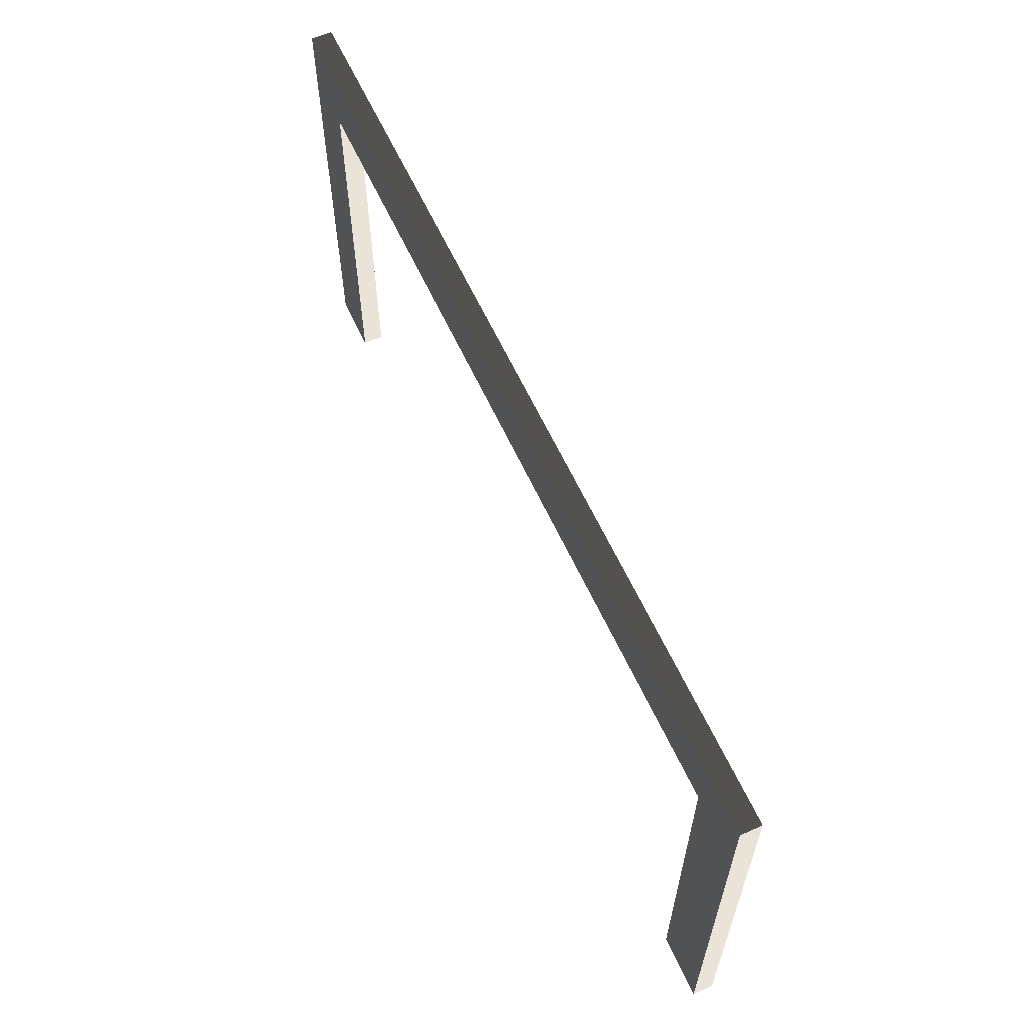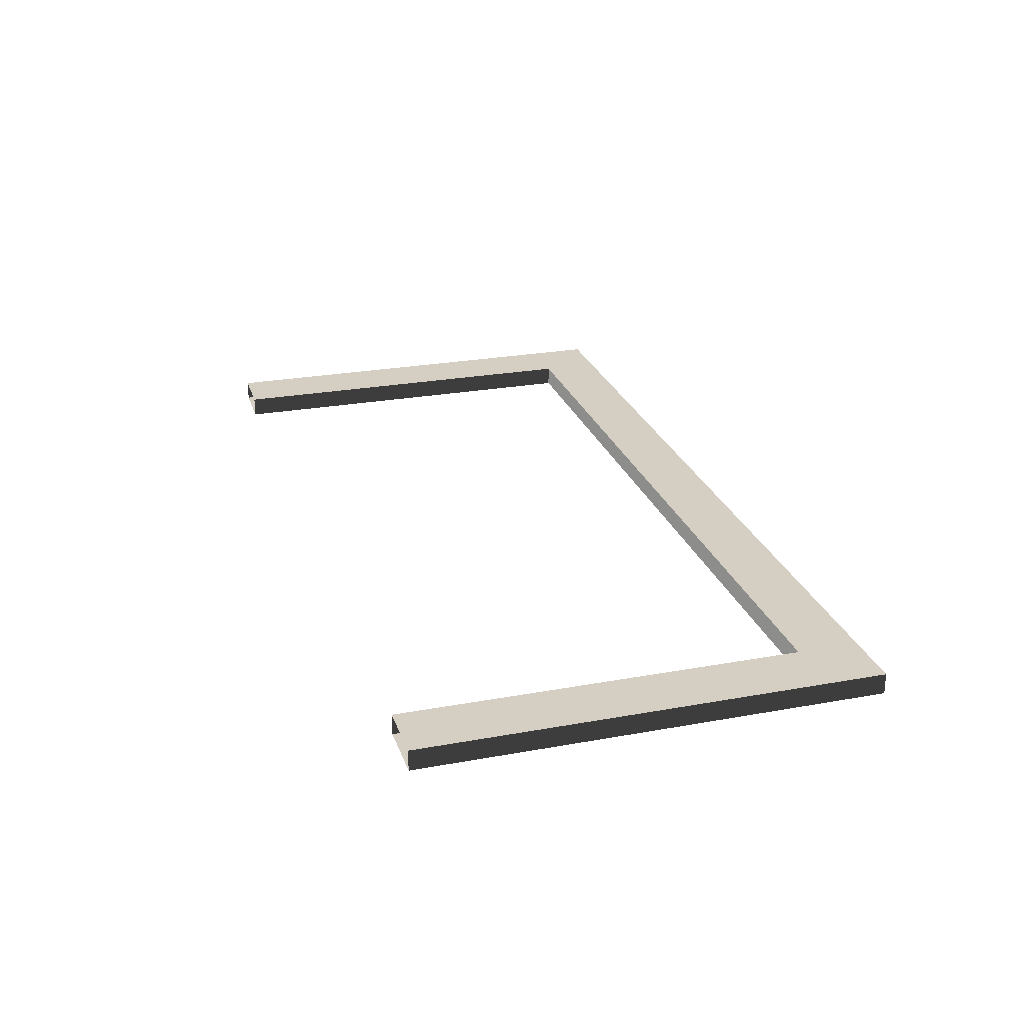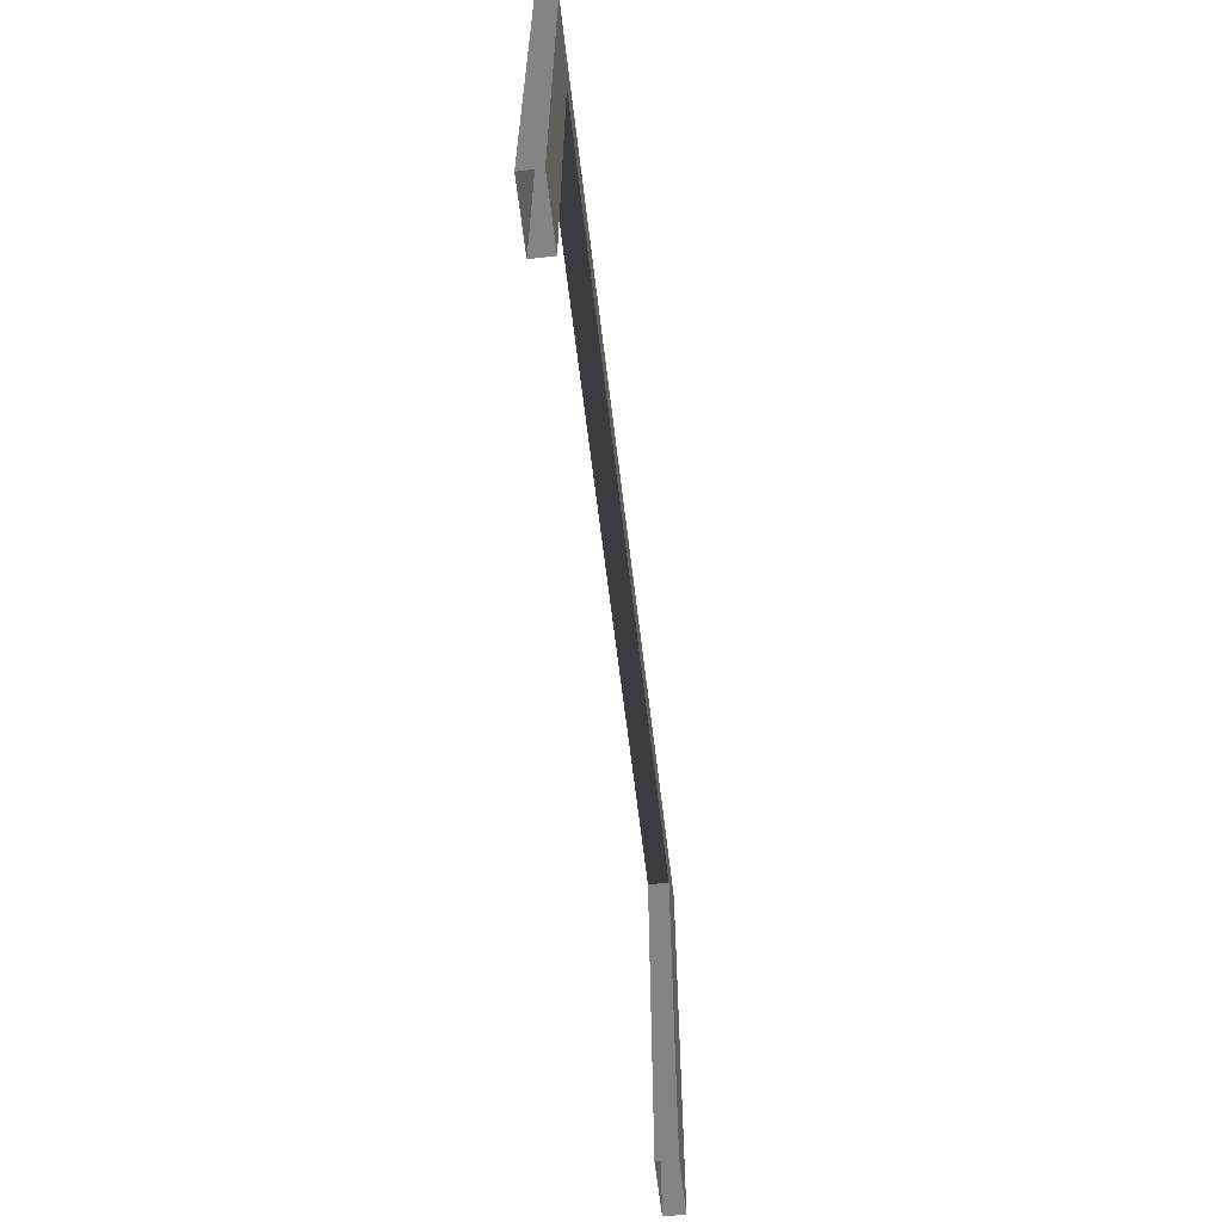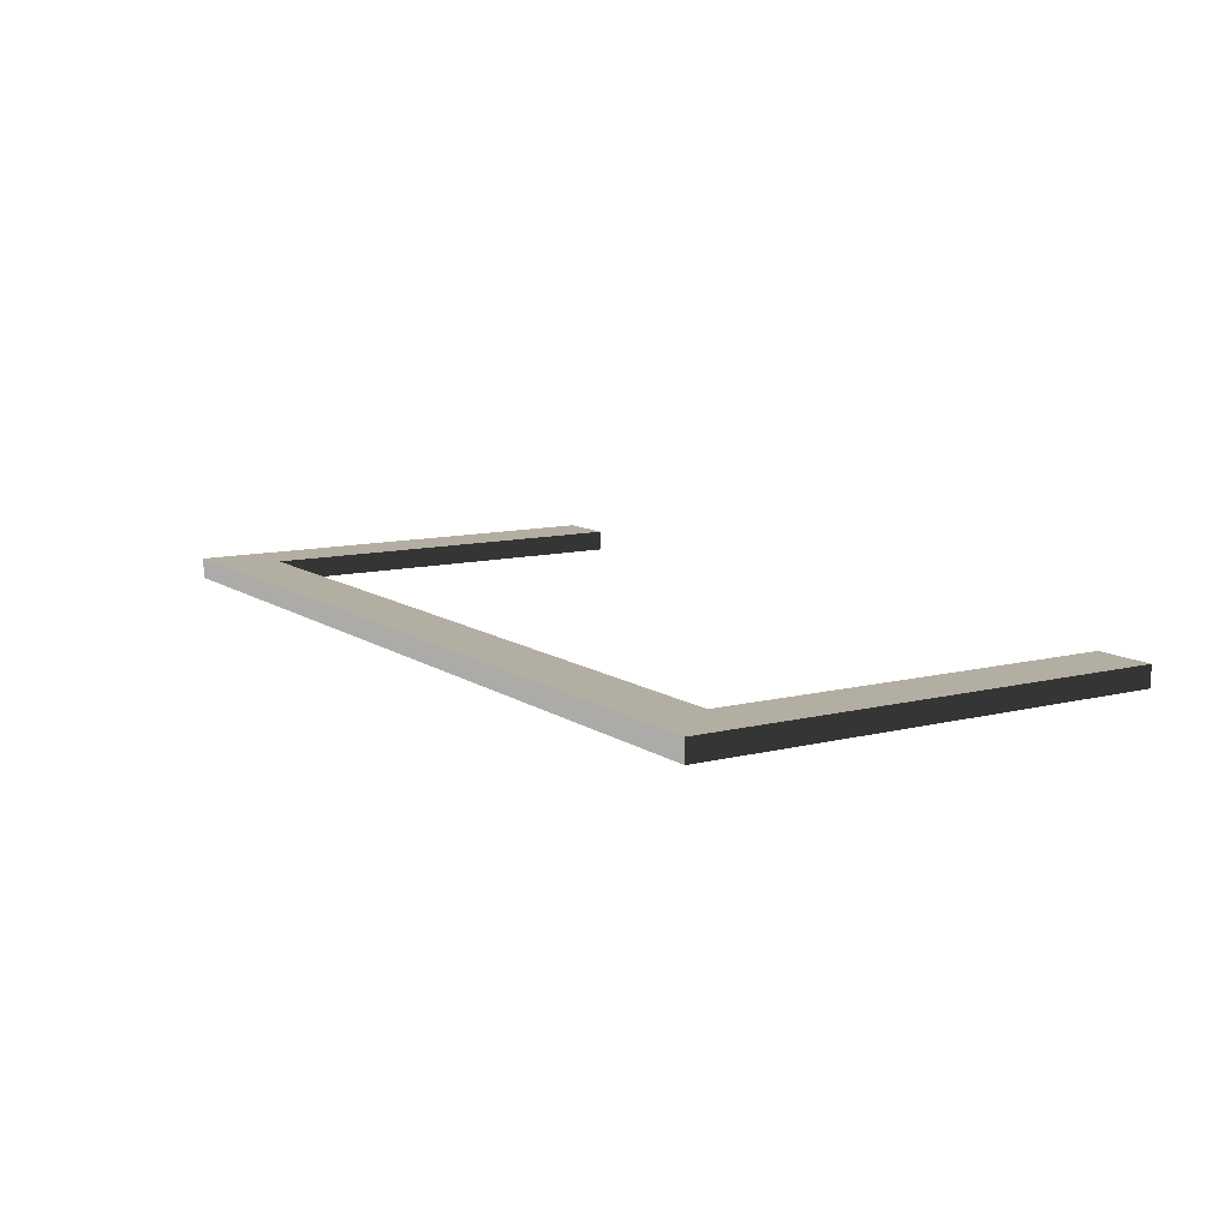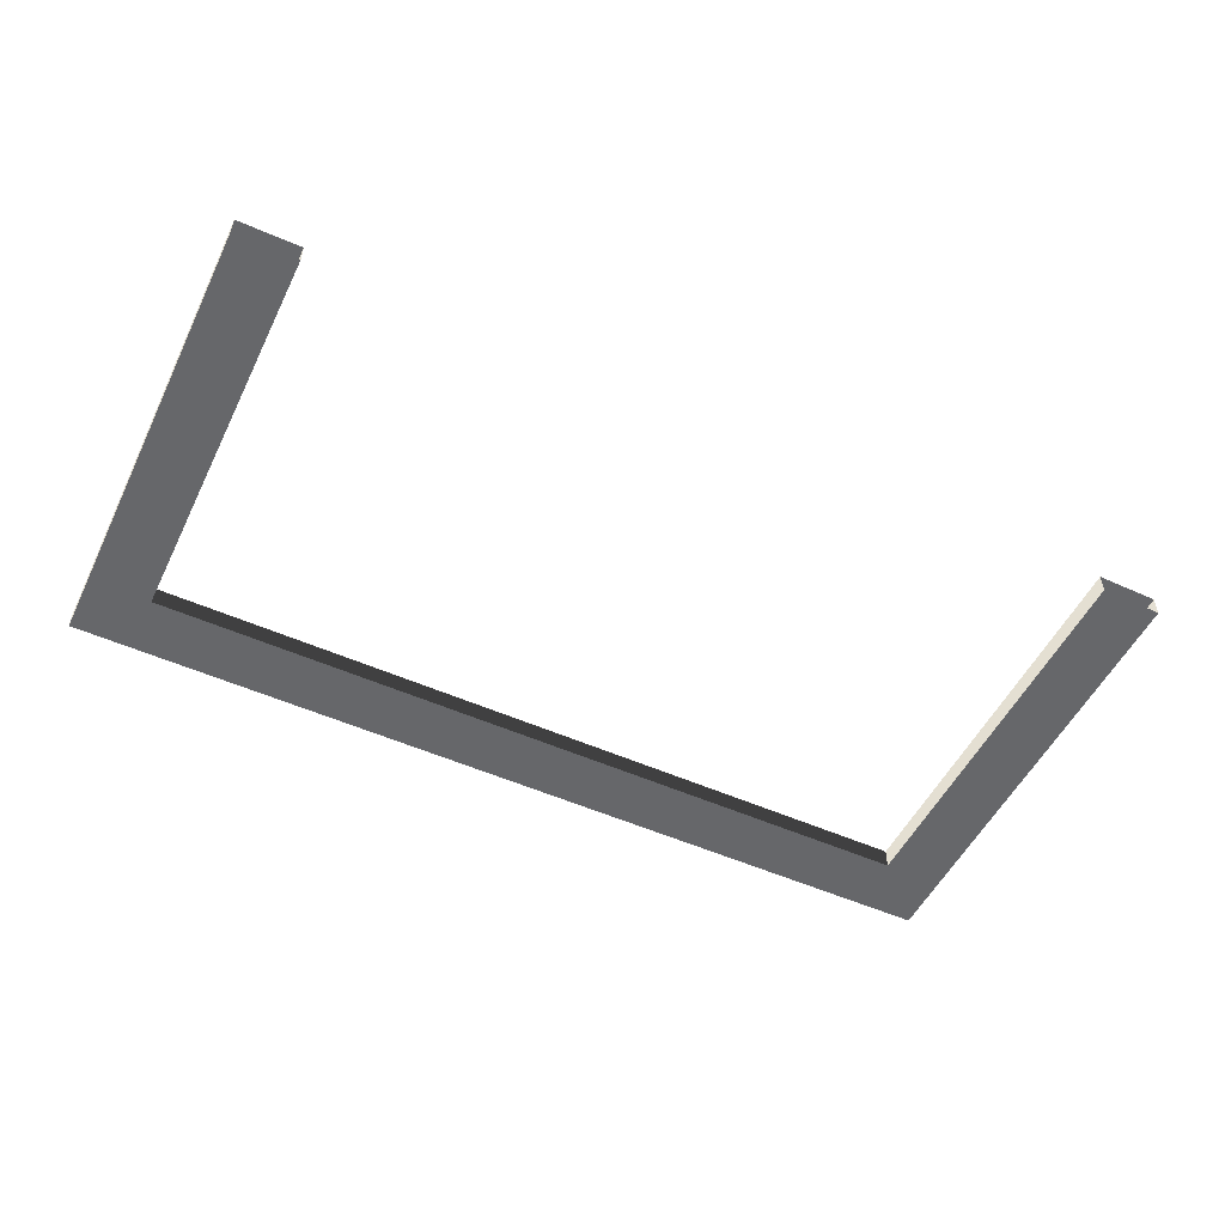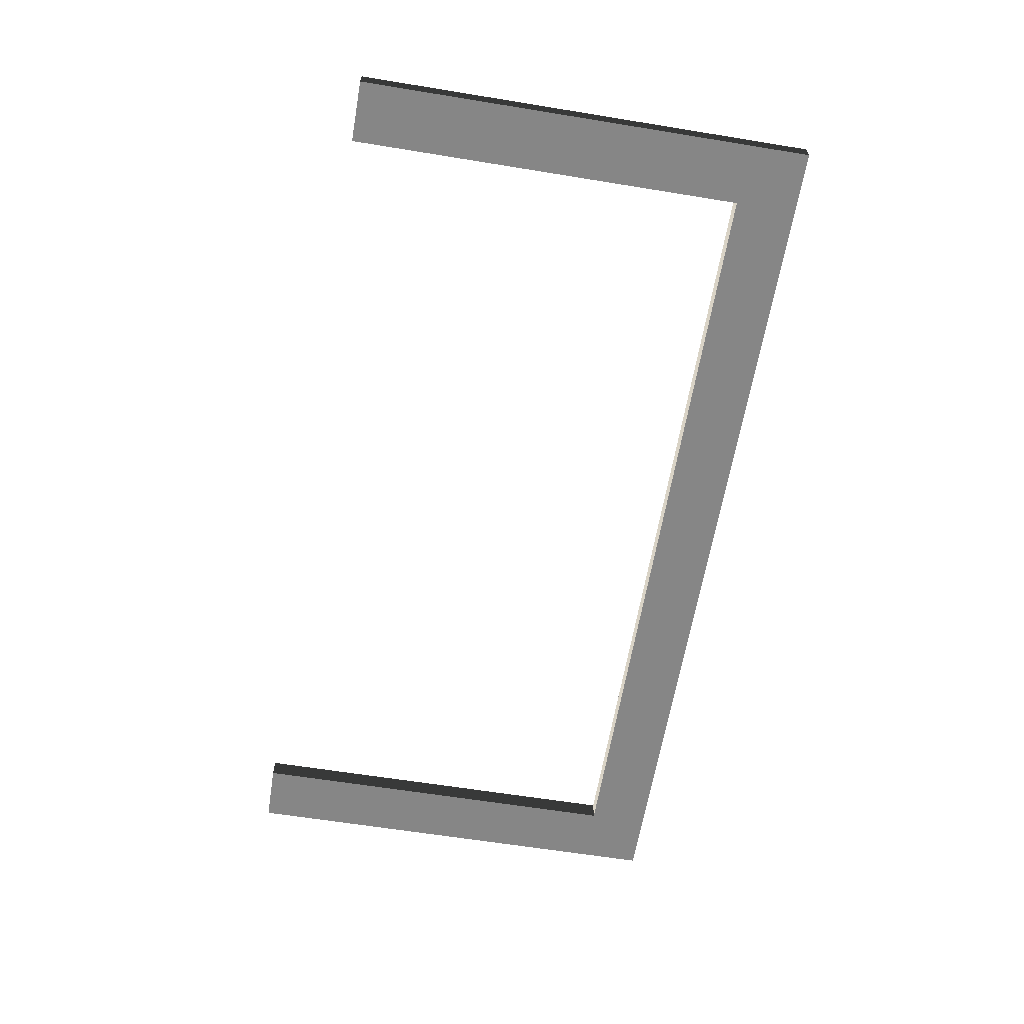
<metadata>
{"format":"obj","ext":"obj","renderer":"f3d","projection":"perspective","resolution":1024,"background":"white","views":[{"elev":60.9,"azim":-114.5,"up":"+Z"},{"elev":25.4,"azim":-106.4,"up":"+Y"},{"elev":-61.5,"azim":96.7,"up":"+Z"},{"elev":10.8,"azim":57.9,"up":"+Y"},{"elev":-52.1,"azim":154.3,"up":"+Y"},{"elev":-62.1,"azim":-99.4,"up":"+Y"}]}
</metadata>
<code>
v -1.501 0.03182 1.5
v -1.301 0.03182 1.3
v 1.299 0.03182 1.3
v 1.499 0.03182 1.5
v 1.499 0.03182 1.5
v 1.299 0.03182 1.3
v 1.299 0.03182 -0.00182
v 1.499 0.03182 2.753e-16
v -1.501 0.03182 -2.758e-16
v -1.301 0.03182 -0.00182
v -1.301 0.03182 1.3
v -1.501 0.03182 1.5
v -1.501 -0.03552 1.5
v 1.499 -0.03552 1.5
v 1.299 -0.03552 1.3
v -1.301 -0.03552 1.3
v 1.499 -0.03552 1.5
v 1.499 -0.03552 2.753e-16
v 1.299 -0.03552 -0.00182
v 1.299 -0.03552 1.3
v -1.501 -0.03552 -2.758e-16
v -1.501 -0.03552 1.5
v -1.301 -0.03552 1.3
v -1.301 -0.03552 -0.00182
v -1.501 -0.03552 1.5
v -1.501 0.03182 1.5
v 1.499 0.03182 1.5
v 1.499 -0.03552 1.5
v 1.299 -0.03552 1.3
v 1.299 0.03182 1.3
v -1.301 0.03182 1.3
v -1.301 -0.03552 1.3
v 1.499 -0.03552 1.5
v 1.499 0.03182 1.5
v 1.499 0.03182 2.753e-16
v 1.499 -0.03552 2.753e-16
v 1.299 -0.03552 -0.00182
v 1.299 0.03182 -0.00182
v 1.299 0.03182 1.3
v 1.299 -0.03552 1.3
v -1.501 -0.03552 -2.758e-16
v -1.501 0.03182 -2.758e-16
v -1.501 0.03182 1.5
v -1.501 -0.03552 1.5
v -1.301 -0.03552 1.3
v -1.301 0.03182 1.3
v -1.301 0.03182 -0.00182
v -1.301 -0.03552 -0.00182
g Evac1_frame_2955_10
f 1 3 2
f 1 4 3
f 5 7 6
f 5 8 7
f 9 11 10
f 9 12 11
f 13 15 14
f 13 16 15
f 17 19 18
f 17 20 19
f 21 23 22
f 21 24 23
f 25 27 26
f 25 28 27
f 29 31 30
f 29 32 31
f 33 35 34
f 33 36 35
f 37 39 38
f 37 40 39
f 41 43 42
f 41 44 43
f 45 47 46
f 45 48 47

</code>
